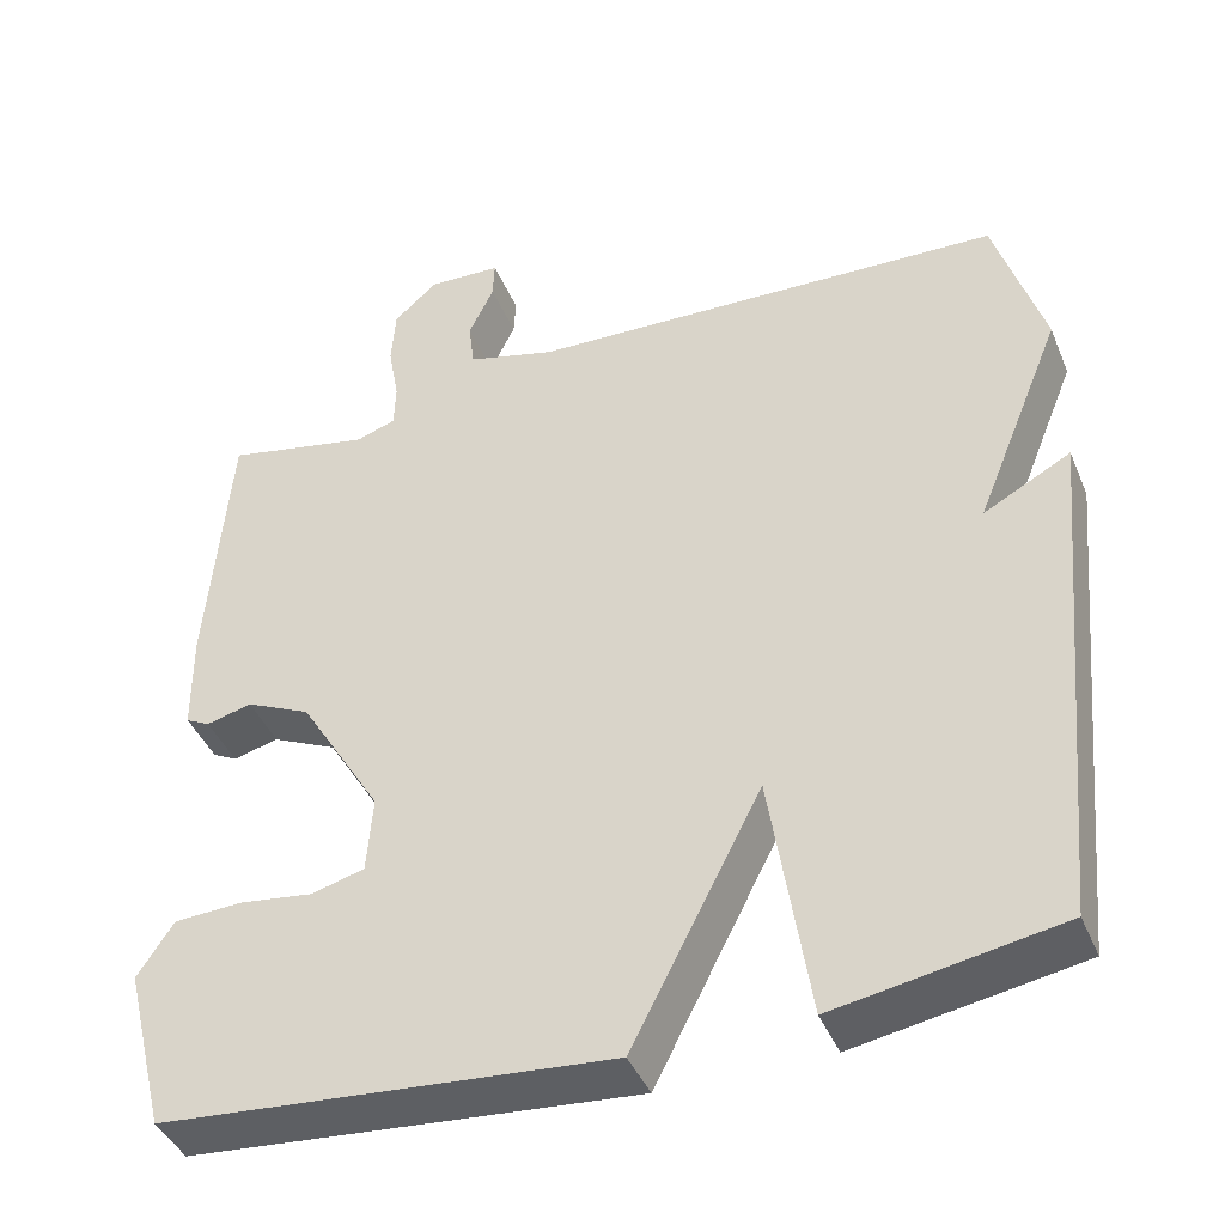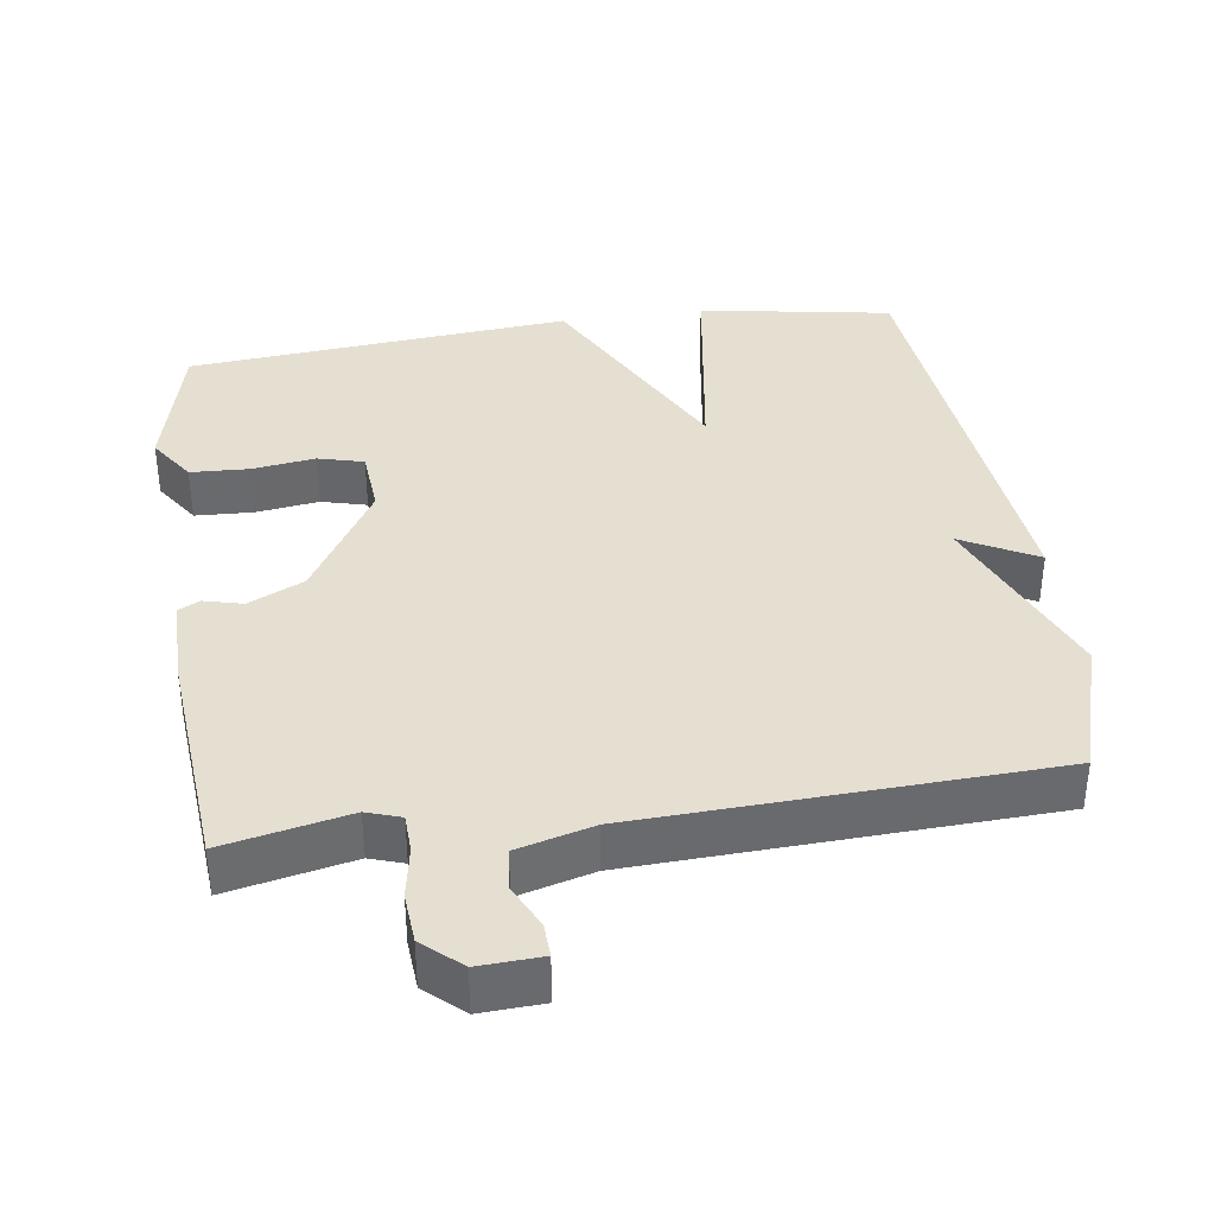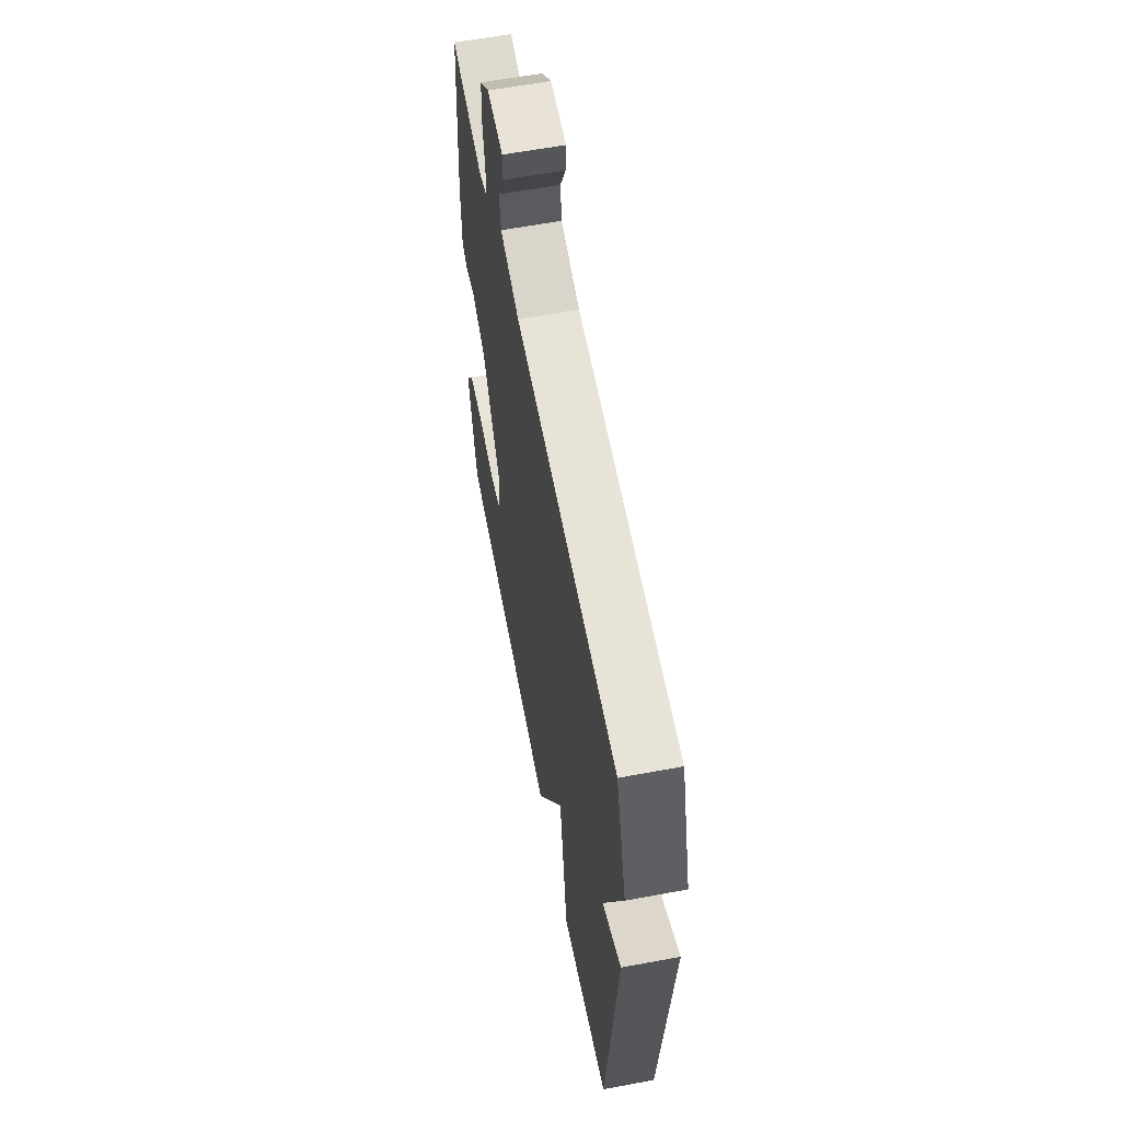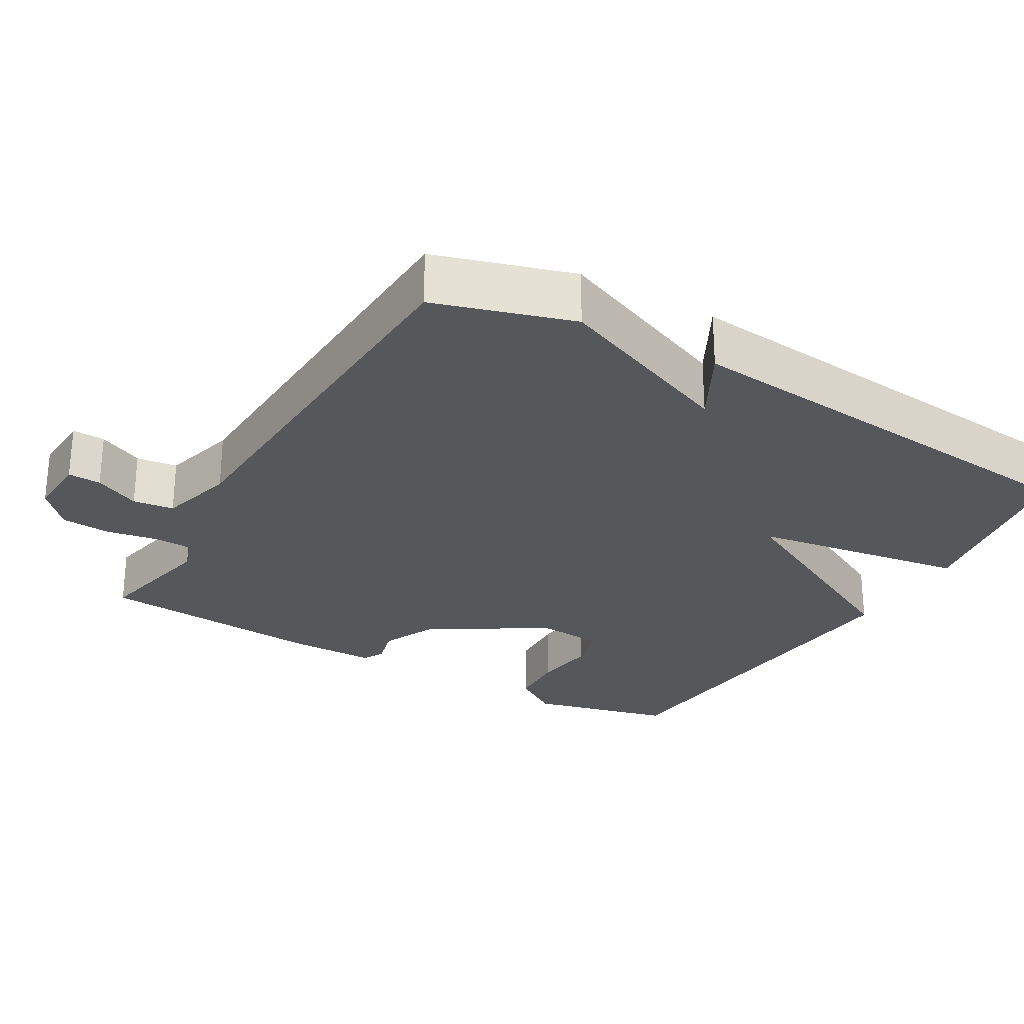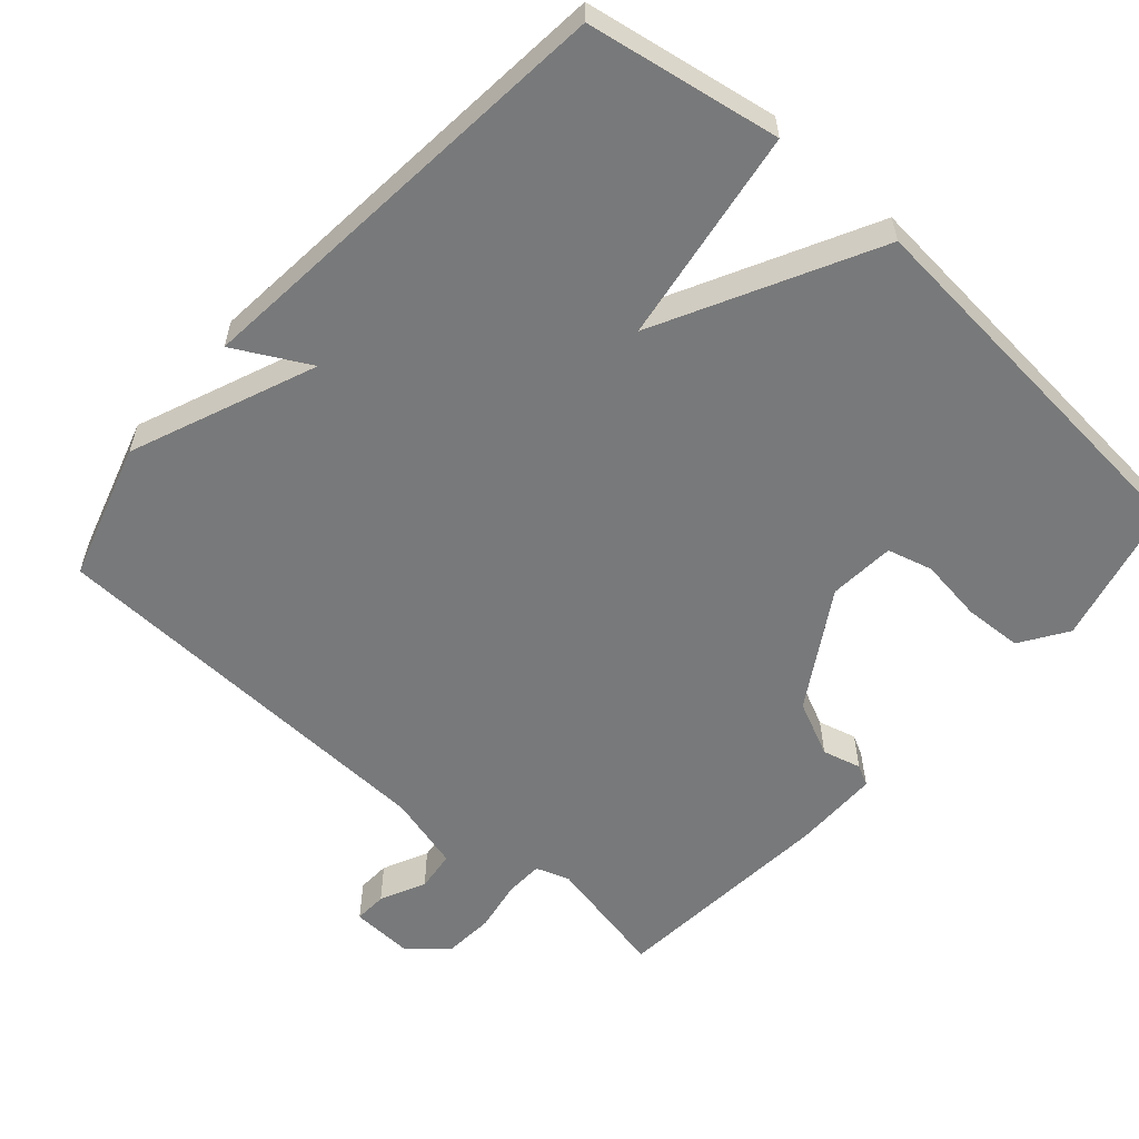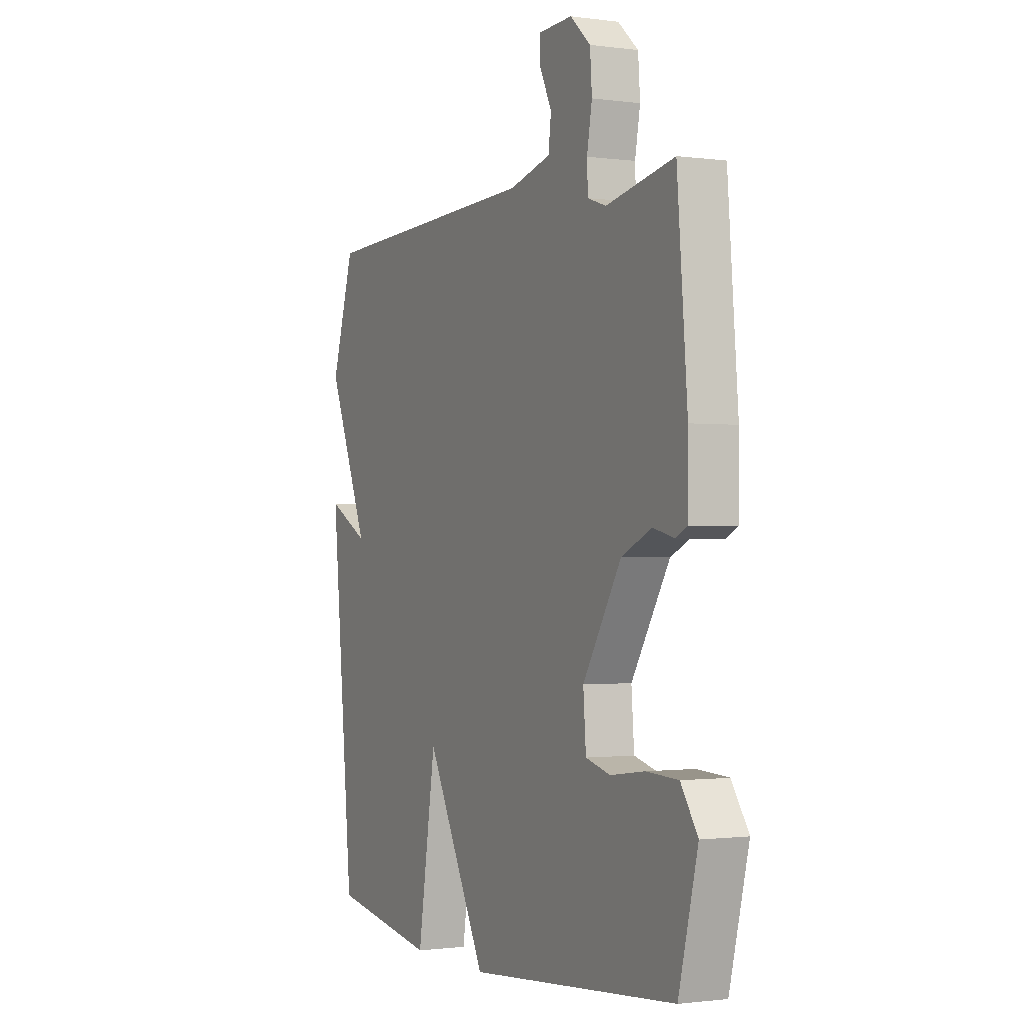
<metadata>
{"format":"obj","ext":"obj","renderer":"f3d","projection":"perspective","resolution":1024,"background":"white","views":[{"elev":-42.2,"azim":21.6,"up":"+Z"},{"elev":37.4,"azim":-8.3,"up":"+Y"},{"elev":60.2,"azim":79.2,"up":"+Z"},{"elev":-26.8,"azim":59.8,"up":"+Y"},{"elev":-57.7,"azim":138.5,"up":"+Y"},{"elev":-1.1,"azim":-116.6,"up":"+Z"}]}
</metadata>
<code>
v -0.5 0.07 -0.5
v -0.549 0.07 -0.302
v -0.506 0.07 -0.237
v -0.425 0.07 -0.233
v -0.337 0.07 -0.245
v -0.274 0.07 -0.228
v -0.267 0.07 -0.136
v -0.365 0.07 0.025
v -0.442 0.07 0.061
v -0.496 0.07 0.047
v -0.525 0.07 0.062
v -0.526 0.07 0.182
v -0.5 0.07 0.5
v -0.327 0.07 0.464
v -0.28 0.07 0.48
v -0.278 0.07 0.533
v -0.291 0.07 0.605
v -0.286 0.07 0.674
v -0.234 0.07 0.721
v -0.147 0.07 0.717
v -0.149 0.07 0.671
v -0.179 0.07 0.608
v -0.172 0.07 0.551
v -0.067 0.07 0.523
v 0.5 0.07 0.5
v 0.558 0.07 0.31
v 0.454 0.07 0.054
v 0.558 0.07 0.11
v 0.5 0.07 -0.5
v 0.233 0.07 -0.546
v 0.187 0.07 -0.247
v 0.033 0.07 -0.546
v -0.5 0 -0.5
v -0.549 0 -0.302
v -0.506 0 -0.237
v -0.425 0 -0.233
v -0.337 0 -0.245
v -0.274 0 -0.228
v -0.267 0 -0.136
v -0.365 0 0.025
v -0.442 0 0.061
v -0.496 0 0.047
v -0.525 0 0.062
v -0.526 0 0.182
v -0.5 0 0.5
v -0.327 0 0.464
v -0.28 0 0.48
v -0.278 0 0.533
v -0.291 0 0.605
v -0.286 0 0.674
v -0.234 0 0.721
v -0.147 0 0.717
v -0.149 0 0.671
v -0.179 0 0.608
v -0.172 0 0.551
v -0.067 0 0.523
v 0.5 0 0.5
v 0.558 0 0.31
v 0.454 0 0.054
v 0.558 0 0.11
v 0.5 0 -0.5
v 0.233 0 -0.546
v 0.187 0 -0.247
v 0.033 0 -0.546
f 31 32 1 2
f 29 30 31
f 28 29 31
f 27 28 31
f 26 27 31
f 25 26 31
f 24 25 31
f 23 24 31
f 20 21 22
f 19 20 22
f 18 19 22
f 17 18 22
f 16 17 22
f 15 16 22 23
f 12 13 14
f 11 12 14
f 10 11 14
f 9 10 14
f 8 9 14 15
f 15 23 31
f 8 15 31
f 7 8 31
f 2 3 4 5
f 31 2 5
f 31 5 6
f 6 7 31
f 34 33 64 63
f 63 62 61
f 63 61 60
f 63 60 59
f 63 59 58
f 63 58 57
f 63 57 56
f 63 56 55
f 54 53 52
f 54 52 51
f 54 51 50
f 54 50 49
f 54 49 48
f 55 54 48 47
f 46 45 44
f 46 44 43
f 46 43 42
f 46 42 41
f 47 46 41 40
f 63 55 47
f 63 47 40
f 63 40 39
f 37 36 35 34
f 37 34 63
f 38 37 63
f 63 39 38
f 1 33 34 2
f 2 34 35 3
f 3 35 36 4
f 4 36 37 5
f 5 37 38 6
f 6 38 39 7
f 7 39 40 8
f 8 40 41 9
f 9 41 42 10
f 10 42 43 11
f 11 43 44 12
f 12 44 45 13
f 13 45 46 14
f 14 46 47 15
f 15 47 48 16
f 16 48 49 17
f 17 49 50 18
f 18 50 51 19
f 19 51 52 20
f 20 52 53 21
f 21 53 54 22
f 22 54 55 23
f 23 55 56 24
f 24 56 57 25
f 25 57 58 26
f 26 58 59 27
f 27 59 60 28
f 28 60 61 29
f 29 61 62 30
f 30 62 63 31
f 31 63 64 32
f 32 64 33 1

</code>
